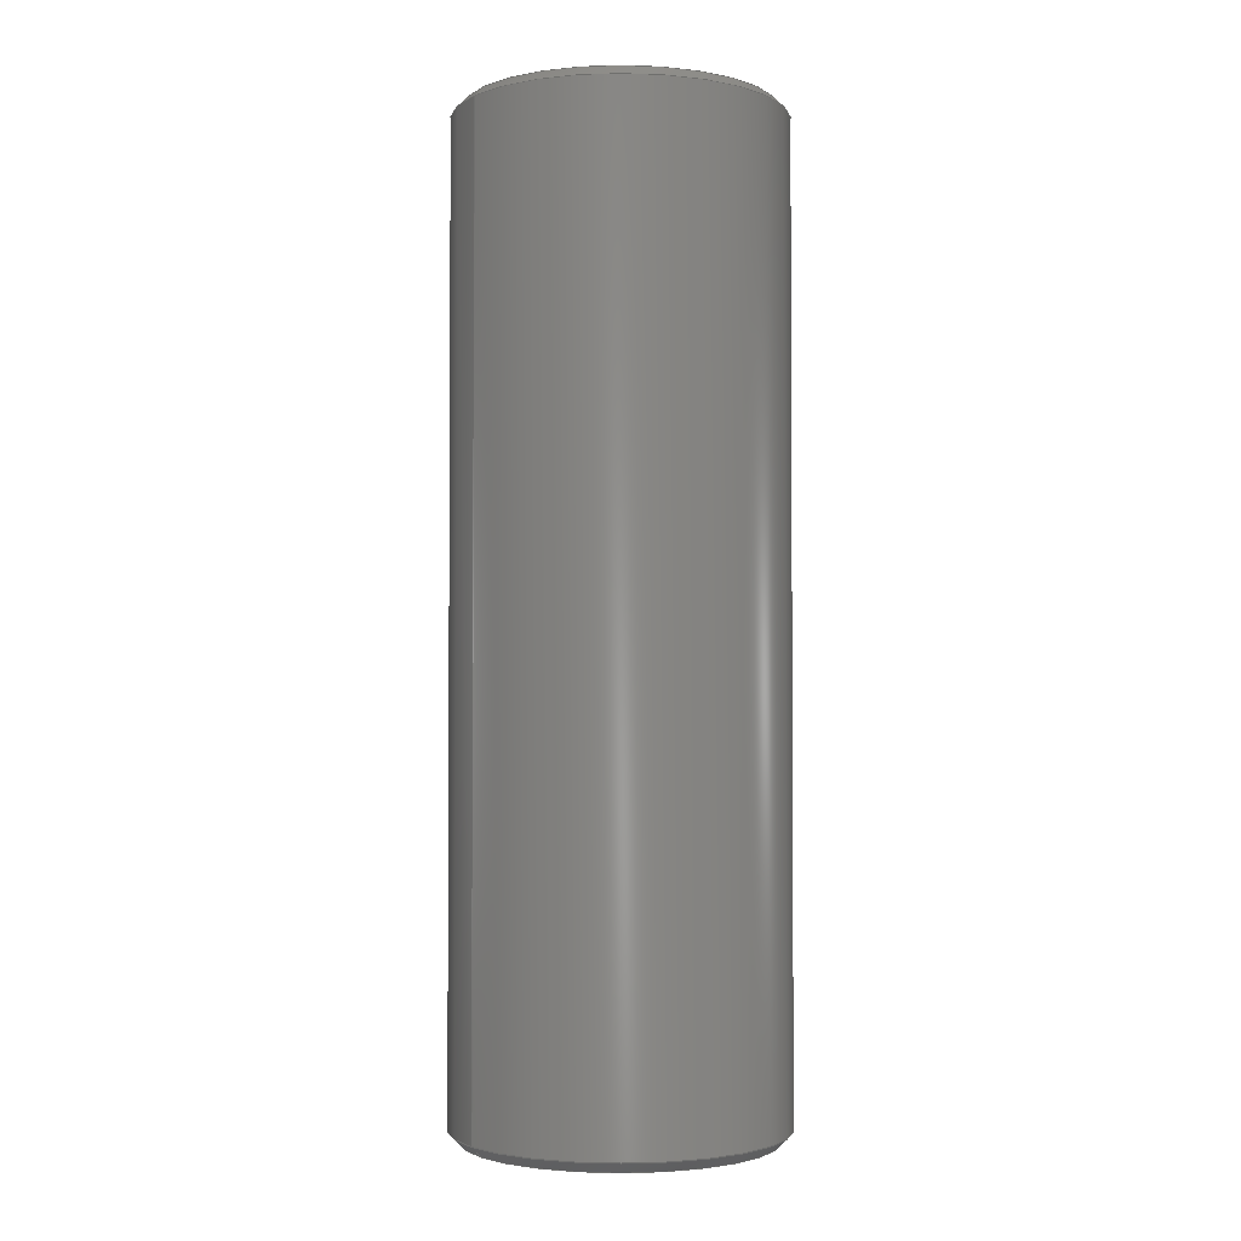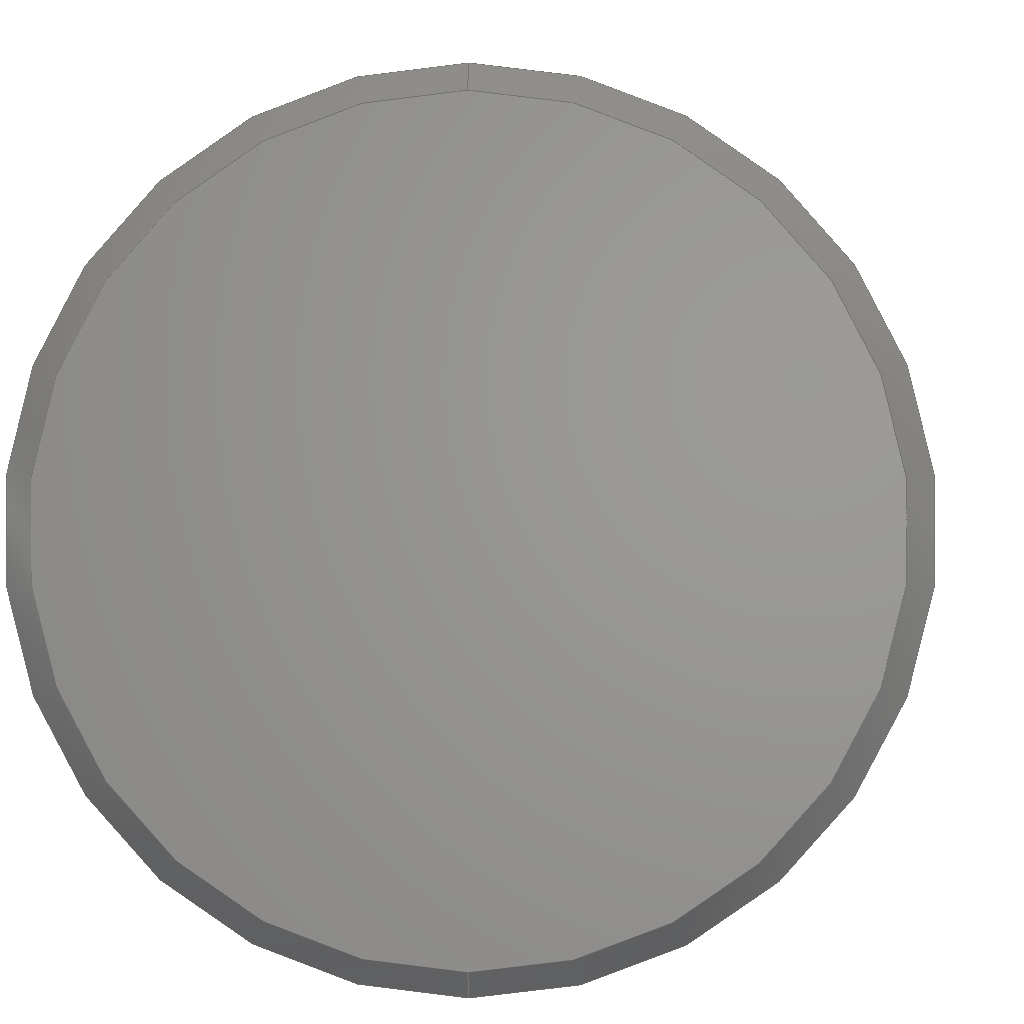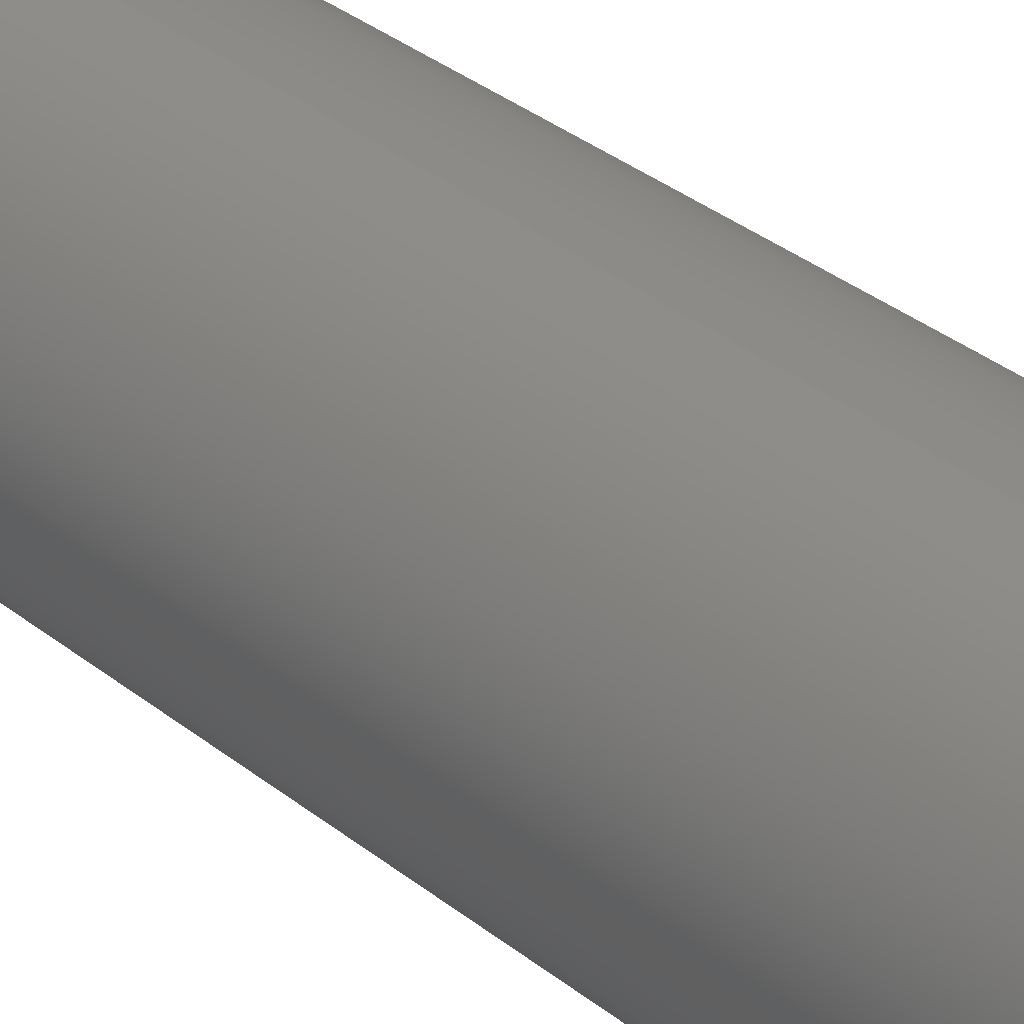
<metadata>
{"format":"step","ext":"step","renderer":"f3d","projection":"perspective","resolution":1024,"background":"white","views":[{"elev":-2.3,"azim":55.2,"up":"+Y"},{"elev":0.8,"azim":-178.2,"up":"+Z"},{"elev":39.4,"azim":133.6,"up":"+Z"}]}
</metadata>
<code>
ISO-10303-21;
DATA;
#1 = ADVANCED_BREP_SHAPE_REPRESENTATION ( '13-017714', ( #142, #173 ), #185 ) ;
#2 = DIRECTION ( 'NONE',  ( 0, -1, 0 ) ) ;
#3 = ORIENTED_EDGE ( 'NONE', *, *, #143, .F. ) ;
#4 = COORDINATED_UNIVERSAL_TIME_OFFSET ( 1, 0, .AHEAD. ) ;
#5 = PERSON ( 'UNSPECIFIED', 'UNSPECIFIED', 'UNSPECIFIED', ('UNSPECIFIED'), ('UNSPECIFIED'), ('UNSPECIFIED') ) ;
#6 = EDGE_LOOP ( 'NONE', ( #238, #224, #165, #199 ) ) ;
#7 = ORIENTED_EDGE ( 'NONE', *, *, #169, .F. ) ;
#8 = CIRCLE ( 'NONE', #183, 2 ) ;
#9 = VECTOR ( 'NONE', #194, 1000 ) ;
#10 = ORGANIZATION ( 'UNSPECIFIED', 'UNSPECIFIED', '' ) ;
#11 = CARTESIAN_POINT ( 'NONE',  ( 0, -5.875, 0 ) ) ;
#12 = FACE_OUTER_BOUND ( 'NONE', #25, .T. ) ;
#13 = CALENDAR_DATE ( 2022, 14, 2 ) ;
#14 = DIRECTION ( 'NONE',  ( 0, 0.7071, 0.7071 ) ) ;
#15 = DIRECTION ( 'NONE',  ( -0, 1, -0 ) ) ;
#16 = CARTESIAN_POINT ( 'NONE',  ( 0, 6, -1.875 ) ) ;
#17 = APPLICATION_PROTOCOL_DEFINITION ( 'international standard', 'config_control_design', 1994, #147 ) ;
#18 = CC_DESIGN_PERSON_AND_ORGANIZATION_ASSIGNMENT ( #195, #198, ( #184 ) ) ;
#19 = CONICAL_SURFACE ( 'NONE', #118, 1.875, 0.7854 ) ;
#20 = CARTESIAN_POINT ( 'NONE',  ( 0, 6, 0 ) ) ;
#21 = APPROVAL_DATE_TIME ( #215, #243 ) ;
#22 = CARTESIAN_POINT ( 'NONE',  ( 0, -6, 1.875 ) ) ;
#23 = CALENDAR_DATE ( 2022, 14, 2 ) ;
#24 = CONICAL_SURFACE ( 'NONE', #203, 2, 0.7854 ) ;
#25 = EDGE_LOOP ( 'NONE', ( #3, #257, #260, #123 ) ) ;
#26 = PRODUCT_DEFINITION_SHAPE ( 'NONE', 'NONE',  #161 ) ;
#27 = APPROVAL_DATE_TIME ( #112, #57 ) ;
#28 = ORIENTED_EDGE ( 'NONE', *, *, #248, .T. ) ;
#29 = CALENDAR_DATE ( 2022, 14, 2 ) ;
#30 = ORIENTED_EDGE ( 'NONE', *, *, #266, .T. ) ;
#31 = AXIS2_PLACEMENT_3D ( 'NONE', #247, #250, #209 ) ;
#32 = EDGE_CURVE ( 'NONE', #197, #163, #189, .T. ) ;
#33 = DIRECTION ( 'NONE',  ( 0, 1, 0 ) ) ;
#34 = ADVANCED_FACE ( 'NONE', ( #129 ), #24, .T. ) ;
#35 =( NAMED_UNIT ( * ) PLANE_ANGLE_UNIT ( ) SI_UNIT ( $, .RADIAN. ) );
#36 = CARTESIAN_POINT ( 'NONE',  ( 2.373e-16, -6, -1.875 ) ) ;
#37 = DIRECTION ( 'NONE',  ( 0, 0, 1 ) ) ;
#38 = DIRECTION ( 'NONE',  ( -0, -1, -0 ) ) ;
#39 = MECHANICAL_CONTEXT ( 'NONE', #56, 'mechanical' ) ;
#40 = CARTESIAN_POINT ( 'NONE',  ( 2.449e-16, 6, 2 ) ) ;
#41 = DIRECTION ( 'NONE',  ( -0, -1, -0 ) ) ;
#42 = FACE_OUTER_BOUND ( 'NONE', #72, .T. ) ;
#43 = APPROVAL_ROLE ( '' ) ;
#44 = CIRCLE ( 'NONE', #167, 1.875 ) ;
#45 = LINE ( 'NONE', #231, #164 ) ;
#46 = EDGE_CURVE ( 'NONE', #223, #258, #44, .T. ) ;
#47 = ORIENTED_EDGE ( 'NONE', *, *, #124, .T. ) ;
#48 = PRODUCT ( '13-017714', '13-017714', '', ( #39 ) ) ;
#49 = PERSON_AND_ORGANIZATION ( #5, #10 ) ;
#50 = VERTEX_POINT ( 'NONE', #36 ) ;
#51 = APPROVAL_PERSON_ORGANIZATION ( #78, #268, #168 ) ;
#52 = ORIENTED_EDGE ( 'NONE', *, *, #46, .F. ) ;
#53 = PRODUCT_RELATED_PRODUCT_CATEGORY ( 'detail', '', ( #48 ) ) ;
#54 = APPROVAL_PERSON_ORGANIZATION ( #49, #243, #43 ) ;
#55 = ADVANCED_FACE ( 'NONE', ( #175 ), #157, .T. ) ;
#56 = APPLICATION_CONTEXT ( 'configuration controlled 3d designs of mechanical parts and assemblies' ) ;
#57 = APPROVAL ( #237, 'UNSPECIFIED' ) ;
#58 = DATE_AND_TIME ( #245, #192 ) ;
#59 = DIRECTION ( 'NONE',  ( 0, 0, -1 ) ) ;
#60 = CARTESIAN_POINT ( 'NONE',  ( 0, 5.875, 0 ) ) ;
#61 = DIRECTION ( 'NONE',  ( 0, 1, 0 ) ) ;
#62 = CARTESIAN_POINT ( 'NONE',  ( 0, -6, 0 ) ) ;
#63 = AXIS2_PLACEMENT_3D ( 'NONE', #60, #155, #37 ) ;
#64 = CARTESIAN_POINT ( 'NONE',  ( 0, -5.875, 2 ) ) ;
#65 = DIRECTION ( 'NONE',  ( 0, 0, 1 ) ) ;
#66 = LINE ( 'NONE', #64, #130 ) ;
#67 = DESIGN_CONTEXT ( 'detailed design', #147, 'design' ) ;
#68 = CARTESIAN_POINT ( 'NONE',  ( 0, 6, 0 ) ) ;
#69 = SECURITY_CLASSIFICATION_LEVEL ( 'unclassified' ) ;
#70 = ORIENTED_EDGE ( 'NONE', *, *, #217, .F. ) ;
#71 = EDGE_CURVE ( 'NONE', #258, #223, #263, .T. ) ;
#72 = EDGE_LOOP ( 'NONE', ( #240, #52, #47, #241 ) ) ;
#73 = APPROVAL_ROLE ( '' ) ;
#74 = EDGE_LOOP ( 'NONE', ( #91, #135 ) ) ;
#75 = AXIS2_PLACEMENT_3D ( 'NONE', #20, #2, #172 ) ;
#76 = CC_DESIGN_DATE_AND_TIME_ASSIGNMENT ( #109, #193, ( #161 ) ) ;
#77 = LOCAL_TIME ( 13, 32, 4, #272 ) ;
#78 = PERSON_AND_ORGANIZATION ( #5, #10 ) ;
#79 =( LENGTH_UNIT ( ) NAMED_UNIT ( * ) SI_UNIT ( .MILLI., .METRE. ) );
#80 = DIRECTION ( 'NONE',  ( 0, 0, 1 ) ) ;
#81 = COORDINATED_UNIVERSAL_TIME_OFFSET ( 1, 0, .AHEAD. ) ;
#82 = DIRECTION ( 'NONE',  ( 0, 1, 0 ) ) ;
#83 = ADVANCED_FACE ( 'NONE', ( #126 ), #19, .T. ) ;
#84 = APPROVAL_PERSON_ORGANIZATION ( #207, #57, #73 ) ;
#85 = FACE_OUTER_BOUND ( 'NONE', #74, .T. ) ;
#86 = APPROVAL_STATUS ( 'not_yet_approved' ) ;
#87 = CARTESIAN_POINT ( 'NONE',  ( 0, -6, 0 ) ) ;
#88 = DIRECTION ( 'NONE',  ( 0, 0, 1 ) ) ;
#89 = EDGE_LOOP ( 'NONE', ( #262, #70, #181, #133 ) ) ;
#90 = APPROVAL_STATUS ( 'not_yet_approved' ) ;
#91 = ORIENTED_EDGE ( 'NONE', *, *, #217, .T. ) ;
#92 = EDGE_LOOP ( 'NONE', ( #28, #179, #159, #117 ) ) ;
#93 = EDGE_CURVE ( 'NONE', #114, #163, #8, .T. ) ;
#94 = VECTOR ( 'NONE', #38, 1000 ) ;
#95 = UNCERTAINTY_MEASURE_WITH_UNIT (LENGTH_MEASURE( 1e-05 ), #79, 'distance_accuracy_value', 'NONE');
#96 = EDGE_CURVE ( 'NONE', #182, #114, #66, .T. ) ;
#97 = CC_DESIGN_SECURITY_CLASSIFICATION ( #184, ( #230 ) ) ;
#98 = AXIS2_PLACEMENT_3D ( 'NONE', #11, #15, #145 ) ;
#99 = CC_DESIGN_DATE_AND_TIME_ASSIGNMENT ( #259, #218, ( #184 ) ) ;
#100 = DIRECTION ( 'NONE',  ( 0, -0, 1 ) ) ;
#101 = CARTESIAN_POINT ( 'NONE',  ( 2.449e-16, 5.875, 2 ) ) ;
#102 = PLANE ( 'NONE',  #144 ) ;
#103 = DIRECTION ( 'NONE',  ( 1, 0, 0 ) ) ;
#104 = ADVANCED_FACE ( 'NONE', ( #42 ), #235, .T. ) ;
#105 = LINE ( 'NONE', #128, #149 ) ;
#106 = PERSON_AND_ORGANIZATION ( #5, #10 ) ;
#107 = DIRECTION ( 'NONE',  ( 8.66e-17, 0.7071, -0.7071 ) ) ;
#108 = AXIS2_PLACEMENT_3D ( 'NONE', #87, #190, #253 ) ;
#109 = DATE_AND_TIME ( #13, #77 ) ;
#110 = LINE ( 'NONE', #16, #214 ) ;
#111 = CARTESIAN_POINT ( 'NONE',  ( 0, 6, 0 ) ) ;
#112 = DATE_AND_TIME ( #136, #115 ) ;
#113 = CC_DESIGN_APPROVAL ( #243, ( #184 ) ) ;
#114 = VERTEX_POINT ( 'NONE', #156 ) ;
#115 = LOCAL_TIME ( 13, 32, 4, #180 ) ;
#116 = SHAPE_DEFINITION_REPRESENTATION ( #26, #1 ) ;
#117 = ORIENTED_EDGE ( 'NONE', *, *, #32, .F. ) ;
#118 = AXIS2_PLACEMENT_3D ( 'NONE', #196, #151, #275 ) ;
#119 = EDGE_CURVE ( 'NONE', #258, #236, #45, .T. ) ;
#120 = AXIS2_PLACEMENT_3D ( 'NONE', #62, #153, #65 ) ;
#121 = CARTESIAN_POINT ( 'NONE',  ( 0, 5.875, 0 ) ) ;
#122 = PERSON_AND_ORGANIZATION ( #5, #10 ) ;
#123 = ORIENTED_EDGE ( 'NONE', *, *, #96, .F. ) ;
#124 = EDGE_CURVE ( 'NONE', #223, #197, #110, .T. ) ;
#125 = DIRECTION ( 'NONE',  ( 0, -1, 0 ) ) ;
#126 = FACE_OUTER_BOUND ( 'NONE', #6, .T. ) ;
#127 = CARTESIAN_POINT ( 'NONE',  ( 0, 5.875, -2 ) ) ;
#128 = CARTESIAN_POINT ( 'NONE',  ( 2.449e-16, -5.875, -2 ) ) ;
#129 = FACE_OUTER_BOUND ( 'NONE', #89, .T. ) ;
#130 = VECTOR ( 'NONE', #14, 1000 ) ;
#131 = PLANE ( 'NONE',  #274 ) ;
#132 = PERSON_AND_ORGANIZATION_ROLE ( 'creator' ) ;
#133 = ORIENTED_EDGE ( 'NONE', *, *, #266, .F. ) ;
#134 = CLOSED_SHELL ( 'NONE', ( #83, #137, #55, #204, #150, #187, #34, #104 ) ) ;
#135 = ORIENTED_EDGE ( 'NONE', *, *, #143, .T. ) ;
#136 = CALENDAR_DATE ( 2022, 14, 2 ) ;
#137 = ADVANCED_FACE ( 'NONE', ( #12 ), #158, .T. ) ;
#138 = LOCAL_TIME ( 13, 32, 4, #221 ) ;
#139 = ORIENTED_EDGE ( 'NONE', *, *, #71, .T. ) ;
#140 = CIRCLE ( 'NONE', #120, 1.875 ) ;
#141 = CC_DESIGN_PERSON_AND_ORGANIZATION_ASSIGNMENT ( #122, #225, ( #161 ) ) ;
#142 = MANIFOLD_SOLID_BREP ( 'Chamfer1', #134 ) ;
#143 = EDGE_CURVE ( 'NONE', #50, #182, #267, .T. ) ;
#144 = AXIS2_PLACEMENT_3D ( 'NONE', #68, #61, #154 ) ;
#145 = DIRECTION ( 'NONE',  ( 0, 0, 1 ) ) ;
#146 = CARTESIAN_POINT ( 'NONE',  ( 0, 0, 0 ) ) ;
#147 = APPLICATION_CONTEXT ( 'configuration controlled 3d designs of mechanical parts and assemblies' ) ;
#148 = DIRECTION ( 'NONE',  ( 0, 0, 1 ) ) ;
#149 = VECTOR ( 'NONE', #107, 1000 ) ;
#150 = ADVANCED_FACE ( 'NONE', ( #273 ), #102, .T. ) ;
#151 = DIRECTION ( 'NONE',  ( 0, -1, 0 ) ) ;
#152 = AXIS2_PLACEMENT_3D ( 'NONE', #254, #41, #210 ) ;
#153 = DIRECTION ( 'NONE',  ( -0, -1, -0 ) ) ;
#154 = DIRECTION ( 'NONE',  ( 0, -0, 1 ) ) ;
#155 = DIRECTION ( 'NONE',  ( 0, -1, 0 ) ) ;
#156 = CARTESIAN_POINT ( 'NONE',  ( 2.449e-16, -5.875, 2 ) ) ;
#157 = CYLINDRICAL_SURFACE ( 'NONE', #191, 2 ) ;
#158 = CONICAL_SURFACE ( 'NONE', #31, 2, 0.7854 ) ;
#159 = ORIENTED_EDGE ( 'NONE', *, *, #93, .T. ) ;
#160 = ORIENTED_EDGE ( 'NONE', *, *, #261, .T. ) ;
#161 = PRODUCT_DEFINITION ( 'UNKNOWN', '', #230, #67 ) ;
#162 = PERSON_AND_ORGANIZATION ( #5, #10 ) ;
#163 = VERTEX_POINT ( 'NONE', #229 ) ;
#164 = VECTOR ( 'NONE', #208, 1000 ) ;
#165 = ORIENTED_EDGE ( 'NONE', *, *, #248, .F. ) ;
#166 = CIRCLE ( 'NONE', #63, 2 ) ;
#167 = AXIS2_PLACEMENT_3D ( 'NONE', #111, #82, #178 ) ;
#168 = APPROVAL_ROLE ( '' ) ;
#169 = EDGE_CURVE ( 'NONE', #236, #114, #233, .T. ) ;
#170 = CYLINDRICAL_SURFACE ( 'NONE', #152, 2 ) ;
#171 = CARTESIAN_POINT ( 'NONE',  ( 0, 6, 0 ) ) ;
#172 = DIRECTION ( 'NONE',  ( 0, 0, -1 ) ) ;
#173 = AXIS2_PLACEMENT_3D ( 'NONE', #146, #252, #103 ) ;
#174 = CARTESIAN_POINT ( 'NONE',  ( 0, 6, -1.875 ) ) ;
#175 = FACE_OUTER_BOUND ( 'NONE', #92, .T. ) ;
#176 = CARTESIAN_POINT ( 'NONE',  ( 2.373e-16, 6, 1.875 ) ) ;
#177 = DIRECTION ( 'NONE',  ( 0, 1, 0 ) ) ;
#178 = DIRECTION ( 'NONE',  ( 0, 0, 1 ) ) ;
#179 = ORIENTED_EDGE ( 'NONE', *, *, #169, .T. ) ;
#180 = COORDINATED_UNIVERSAL_TIME_OFFSET ( 1, 0, .AHEAD. ) ;
#181 = ORIENTED_EDGE ( 'NONE', *, *, #96, .T. ) ;
#182 = VERTEX_POINT ( 'NONE', #22 ) ;
#183 = AXIS2_PLACEMENT_3D ( 'NONE', #255, #234, #80 ) ;
#184 = SECURITY_CLASSIFICATION ( '', '', #69 ) ;
#185 =( GEOMETRIC_REPRESENTATION_CONTEXT ( 3 ) GLOBAL_UNCERTAINTY_ASSIGNED_CONTEXT ( ( #95 ) ) GLOBAL_UNIT_ASSIGNED_CONTEXT ( ( #79, #35, #246 ) ) REPRESENTATION_CONTEXT ( 'NONE', 'WORKASPACE' ) );
#186 = EDGE_CURVE ( 'NONE', #50, #163, #105, .T. ) ;
#187 = ADVANCED_FACE ( 'NONE', ( #85 ), #131, .F. ) ;
#188 = CARTESIAN_POINT ( 'NONE',  ( 0, 6, 0 ) ) ;
#189 = LINE ( 'NONE', #227, #9 ) ;
#190 = DIRECTION ( 'NONE',  ( -0, -1, -0 ) ) ;
#191 = AXIS2_PLACEMENT_3D ( 'NONE', #188, #212, #59 ) ;
#192 = LOCAL_TIME ( 13, 32, 4, #81 ) ;
#193 = DATE_TIME_ROLE ( 'creation_date' ) ;
#194 = DIRECTION ( 'NONE',  ( -0, -1, -0 ) ) ;
#195 = PERSON_AND_ORGANIZATION ( #5, #10 ) ;
#196 = CARTESIAN_POINT ( 'NONE',  ( 0, 6, 0 ) ) ;
#197 = VERTEX_POINT ( 'NONE', #127 ) ;
#198 = PERSON_AND_ORGANIZATION_ROLE ( 'classification_officer' ) ;
#199 = ORIENTED_EDGE ( 'NONE', *, *, #124, .F. ) ;
#200 = PERSON_AND_ORGANIZATION ( #5, #10 ) ;
#201 = EDGE_LOOP ( 'NONE', ( #220, #139 ) ) ;
#202 = ORIENTED_EDGE ( 'NONE', *, *, #32, .T. ) ;
#203 = AXIS2_PLACEMENT_3D ( 'NONE', #271, #213, #88 ) ;
#204 = ADVANCED_FACE ( 'NONE', ( #232 ), #170, .T. ) ;
#205 = CC_DESIGN_APPROVAL ( #268, ( #161 ) ) ;
#206 = CC_DESIGN_PERSON_AND_ORGANIZATION_ASSIGNMENT ( #200, #239, ( #230 ) ) ;
#207 = PERSON_AND_ORGANIZATION ( #5, #10 ) ;
#208 = DIRECTION ( 'NONE',  ( 8.66e-17, -0.7071, 0.7071 ) ) ;
#209 = DIRECTION ( 'NONE',  ( 0, 0, 1 ) ) ;
#210 = DIRECTION ( 'NONE',  ( 0, 0, -1 ) ) ;
#211 = CC_DESIGN_PERSON_AND_ORGANIZATION_ASSIGNMENT ( #106, #270, ( #48 ) ) ;
#212 = DIRECTION ( 'NONE',  ( -0, -1, -0 ) ) ;
#213 = DIRECTION ( 'NONE',  ( -0, 1, -0 ) ) ;
#214 = VECTOR ( 'NONE', #269, 1000 ) ;
#215 = DATE_AND_TIME ( #23, #138 ) ;
#216 = CARTESIAN_POINT ( 'NONE',  ( 0, -6, 0 ) ) ;
#217 = EDGE_CURVE ( 'NONE', #182, #50, #140, .T. ) ;
#218 = DATE_TIME_ROLE ( 'classification_date' ) ;
#219 = EDGE_LOOP ( 'NONE', ( #7, #160, #202, #30 ) ) ;
#220 = ORIENTED_EDGE ( 'NONE', *, *, #46, .T. ) ;
#221 = COORDINATED_UNIVERSAL_TIME_OFFSET ( 1, 0, .AHEAD. ) ;
#222 = AXIS2_PLACEMENT_3D ( 'NONE', #121, #125, #249 ) ;
#223 = VERTEX_POINT ( 'NONE', #174 ) ;
#224 = ORIENTED_EDGE ( 'NONE', *, *, #119, .T. ) ;
#225 = PERSON_AND_ORGANIZATION_ROLE ( 'creator' ) ;
#226 = APPLICATION_PROTOCOL_DEFINITION ( 'international standard', 'config_control_design', 1994, #56 ) ;
#227 = CARTESIAN_POINT ( 'NONE',  ( 0, 6, -2 ) ) ;
#228 = APPROVAL_DATE_TIME ( #58, #268 ) ;
#229 = CARTESIAN_POINT ( 'NONE',  ( 0, -5.875, -2 ) ) ;
#230 = PRODUCT_DEFINITION_FORMATION_WITH_SPECIFIED_SOURCE ( 'ANY', '', #48, .NOT_KNOWN. ) ;
#231 = CARTESIAN_POINT ( 'NONE',  ( 2.296e-16, 6, 1.875 ) ) ;
#232 = FACE_OUTER_BOUND ( 'NONE', #219, .T. ) ;
#233 = LINE ( 'NONE', #40, #94 ) ;
#234 = DIRECTION ( 'NONE',  ( -0, 1, -0 ) ) ;
#235 = CONICAL_SURFACE ( 'NONE', #75, 1.875, 0.7854 ) ;
#236 = VERTEX_POINT ( 'NONE', #101 ) ;
#237 = APPROVAL_STATUS ( 'not_yet_approved' ) ;
#238 = ORIENTED_EDGE ( 'NONE', *, *, #71, .F. ) ;
#239 = PERSON_AND_ORGANIZATION_ROLE ( 'design_supplier' ) ;
#240 = ORIENTED_EDGE ( 'NONE', *, *, #119, .F. ) ;
#241 = ORIENTED_EDGE ( 'NONE', *, *, #261, .F. ) ;
#242 = CC_DESIGN_APPROVAL ( #57, ( #230 ) ) ;
#243 = APPROVAL ( #90, 'UNSPECIFIED' ) ;
#244 = AXIS2_PLACEMENT_3D ( 'NONE', #171, #177, #148 ) ;
#245 = CALENDAR_DATE ( 2022, 14, 2 ) ;
#246 =( NAMED_UNIT ( * ) SI_UNIT ( $, .STERADIAN. ) SOLID_ANGLE_UNIT ( ) );
#247 = CARTESIAN_POINT ( 'NONE',  ( 0, -5.875, 0 ) ) ;
#248 = EDGE_CURVE ( 'NONE', #197, #236, #166, .T. ) ;
#249 = DIRECTION ( 'NONE',  ( 0, 0, 1 ) ) ;
#250 = DIRECTION ( 'NONE',  ( -0, 1, -0 ) ) ;
#251 = CIRCLE ( 'NONE', #222, 2 ) ;
#252 = DIRECTION ( 'NONE',  ( 0, 0, 1 ) ) ;
#253 = DIRECTION ( 'NONE',  ( 0, 0, 1 ) ) ;
#254 = CARTESIAN_POINT ( 'NONE',  ( 0, 6, 0 ) ) ;
#255 = CARTESIAN_POINT ( 'NONE',  ( 0, -5.875, 0 ) ) ;
#256 = CC_DESIGN_PERSON_AND_ORGANIZATION_ASSIGNMENT ( #162, #132, ( #230 ) ) ;
#257 = ORIENTED_EDGE ( 'NONE', *, *, #186, .T. ) ;
#258 = VERTEX_POINT ( 'NONE', #176 ) ;
#259 = DATE_AND_TIME ( #29, #264 ) ;
#260 = ORIENTED_EDGE ( 'NONE', *, *, #93, .F. ) ;
#261 = EDGE_CURVE ( 'NONE', #236, #197, #251, .T. ) ;
#262 = ORIENTED_EDGE ( 'NONE', *, *, #186, .F. ) ;
#263 = CIRCLE ( 'NONE', #244, 1.875 ) ;
#264 = LOCAL_TIME ( 13, 32, 4, #4 ) ;
#265 = CIRCLE ( 'NONE', #98, 2 ) ;
#266 = EDGE_CURVE ( 'NONE', #163, #114, #265, .T. ) ;
#267 = CIRCLE ( 'NONE', #108, 1.875 ) ;
#268 = APPROVAL ( #86, 'UNSPECIFIED' ) ;
#269 = DIRECTION ( 'NONE',  ( 0, -0.7071, -0.7071 ) ) ;
#270 = PERSON_AND_ORGANIZATION_ROLE ( 'design_owner' ) ;
#271 = CARTESIAN_POINT ( 'NONE',  ( 0, -5.875, 0 ) ) ;
#272 = COORDINATED_UNIVERSAL_TIME_OFFSET ( 1, 0, .AHEAD. ) ;
#273 = FACE_OUTER_BOUND ( 'NONE', #201, .T. ) ;
#274 = AXIS2_PLACEMENT_3D ( 'NONE', #216, #33, #100 ) ;
#275 = DIRECTION ( 'NONE',  ( 0, 0, -1 ) ) ;
ENDSEC;
END-ISO-10303-21;

</code>
